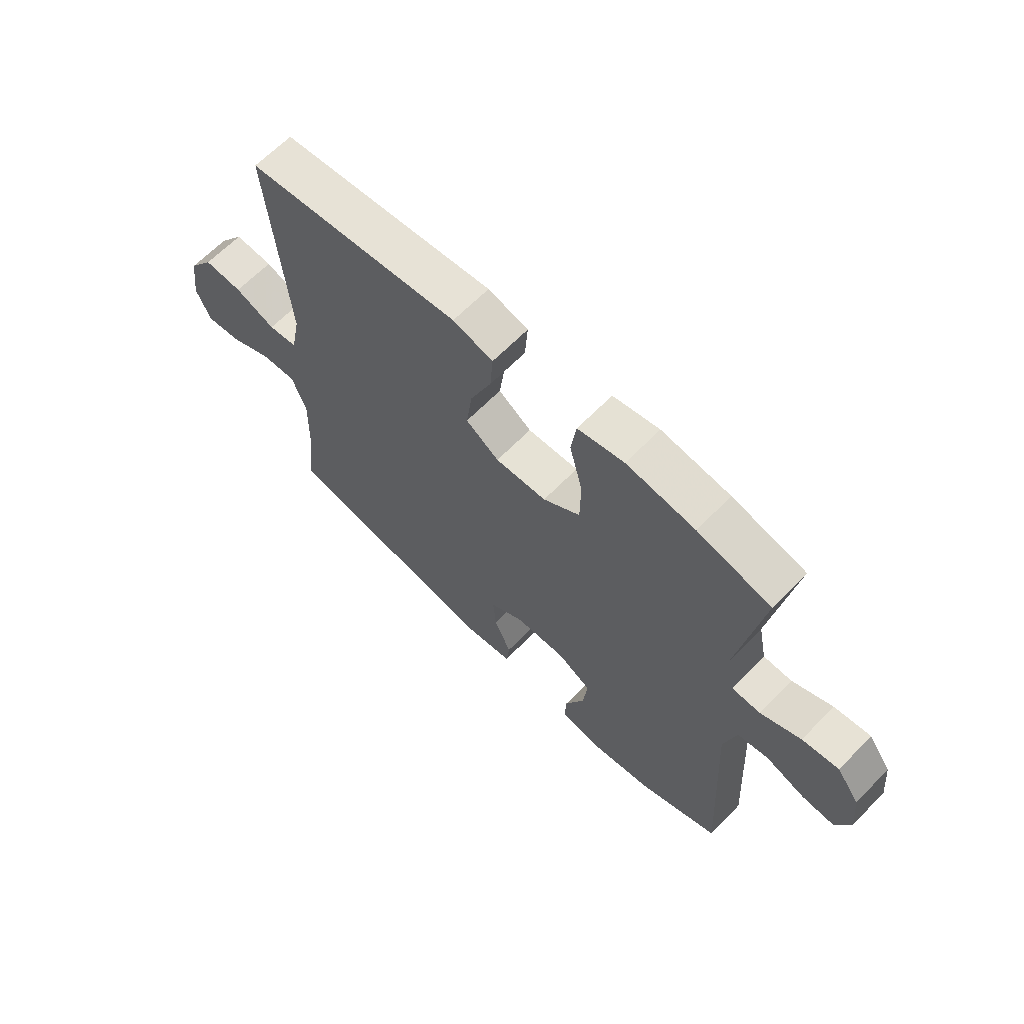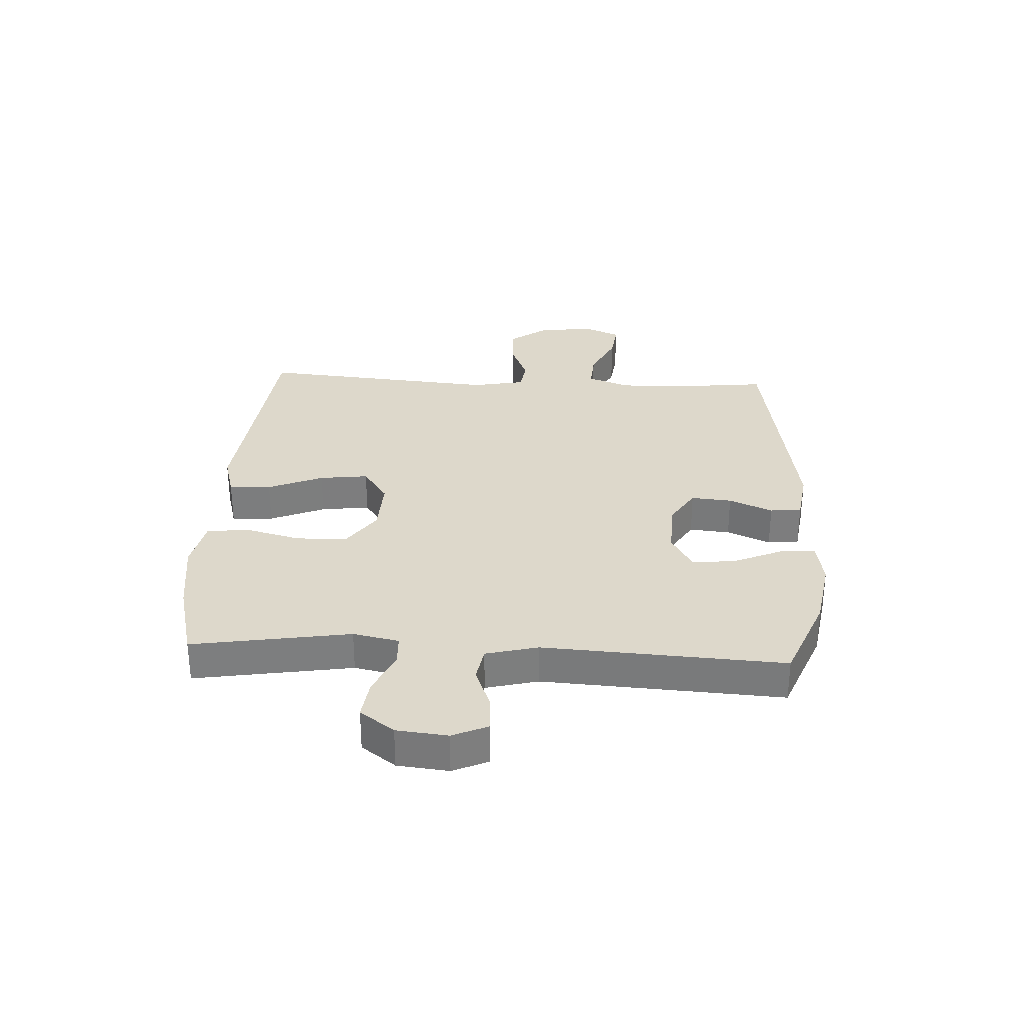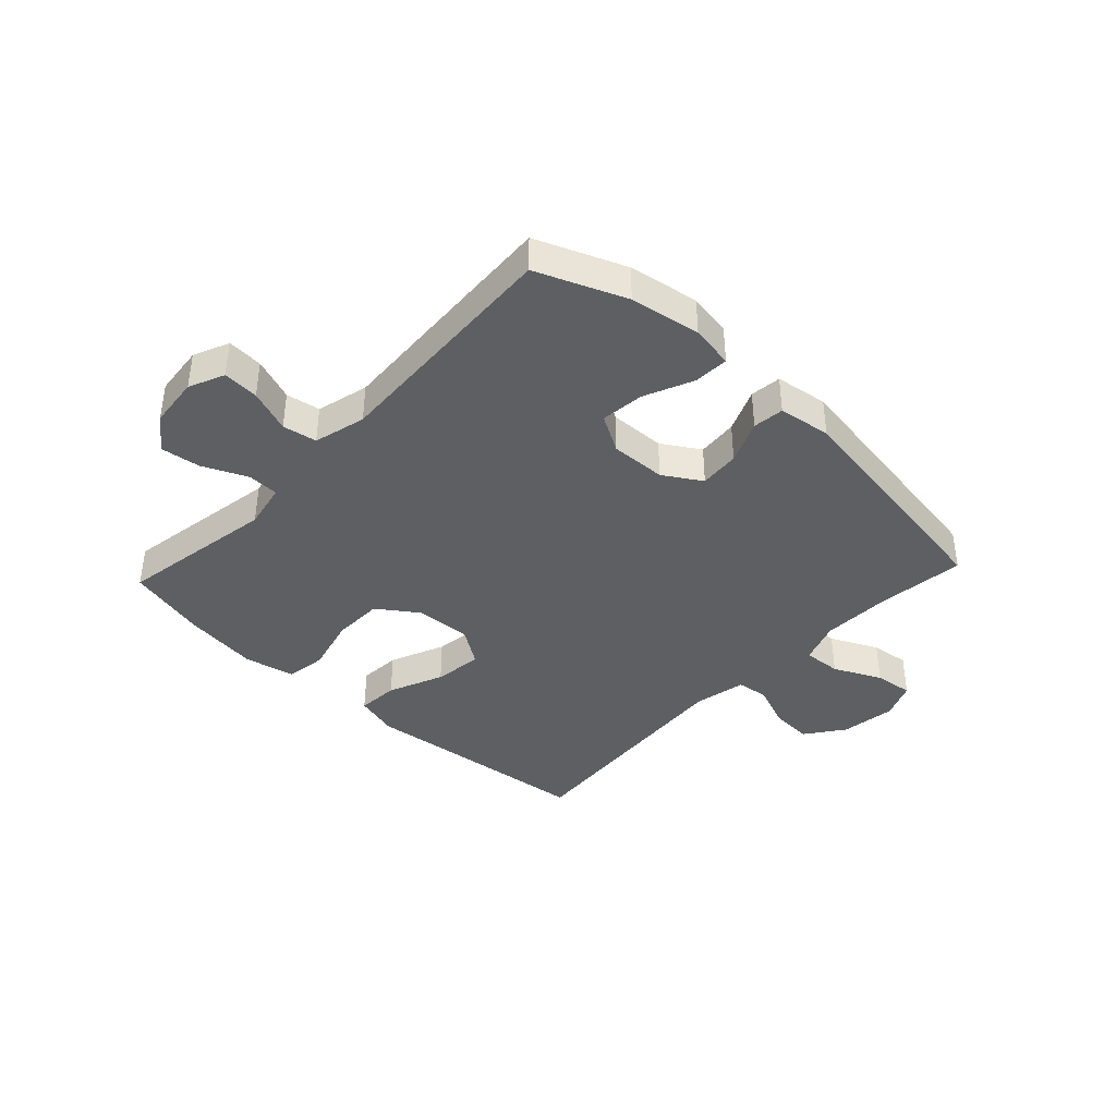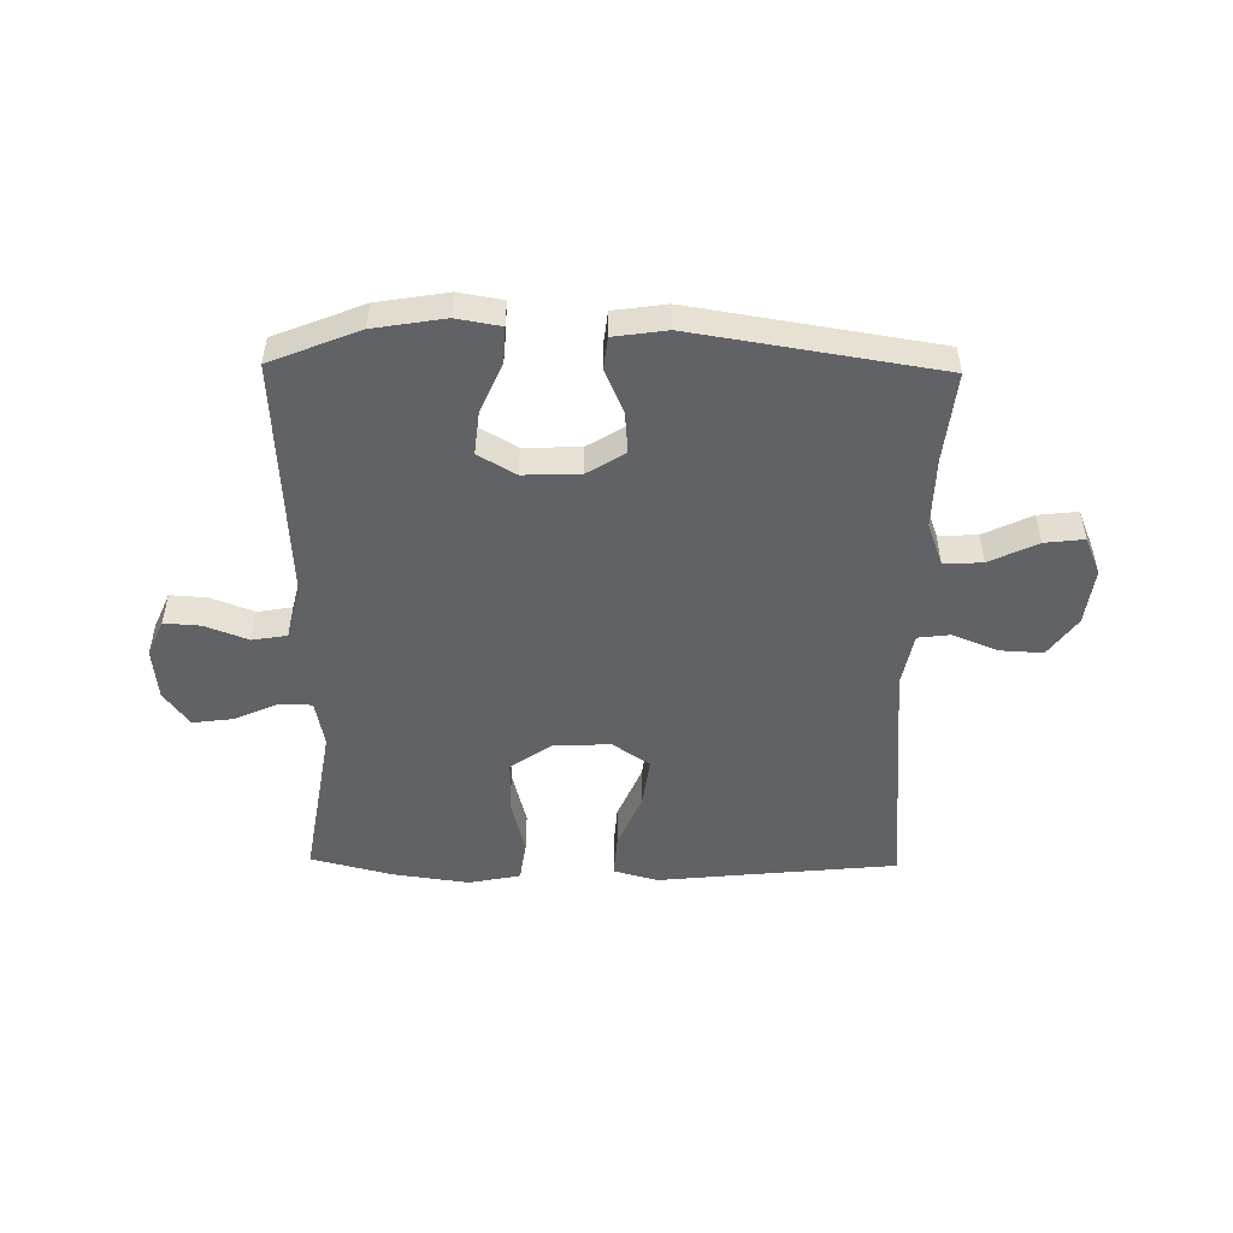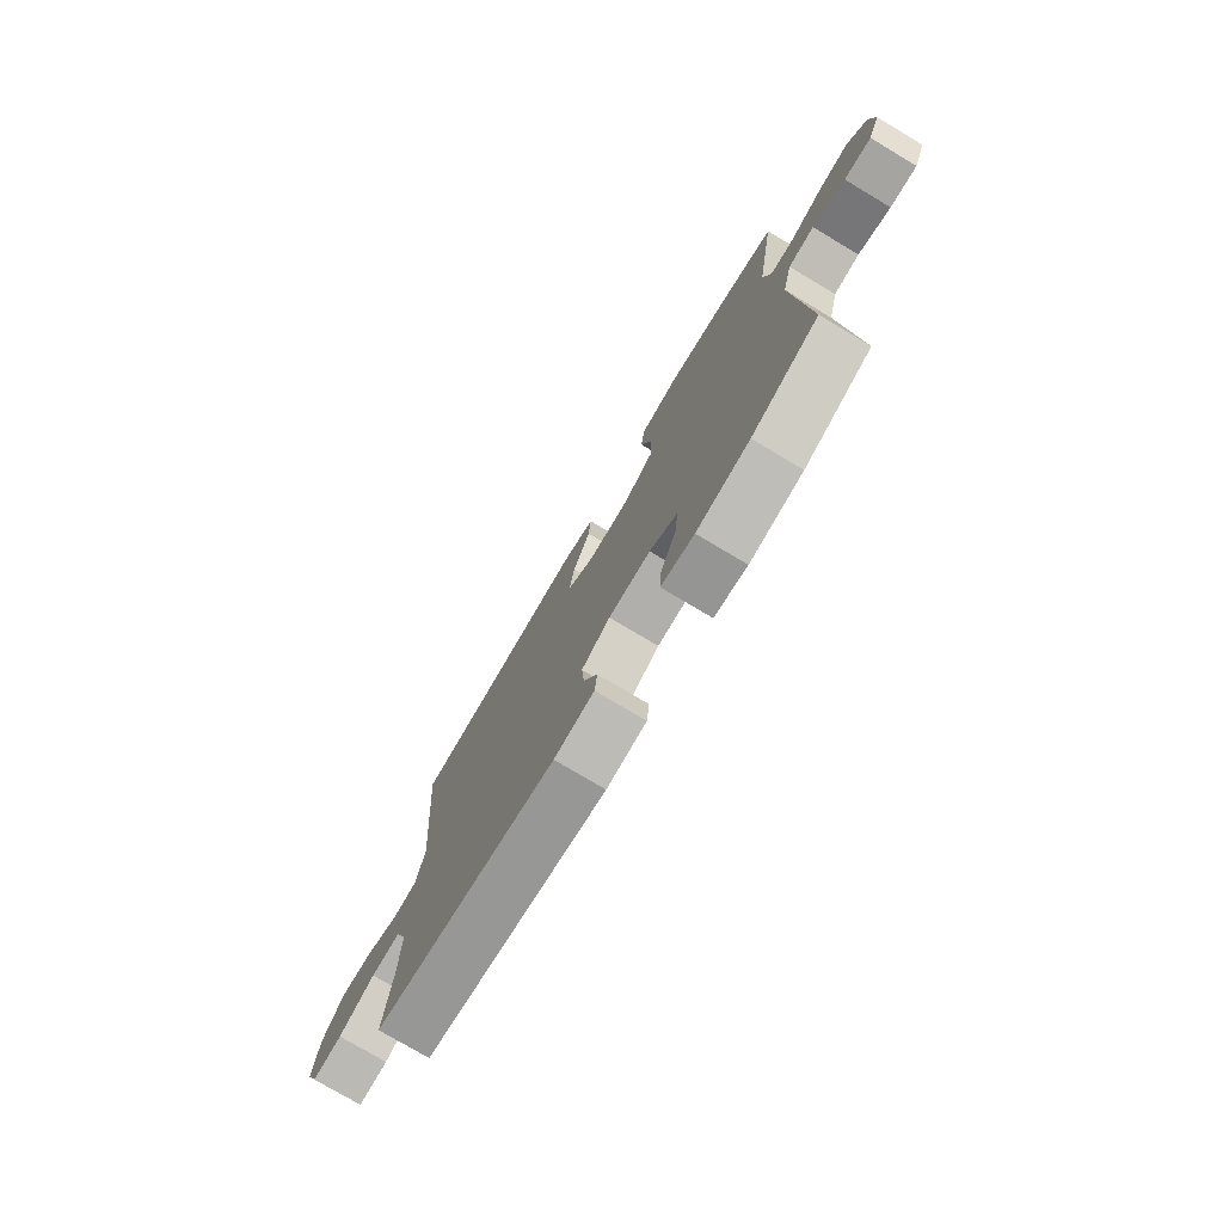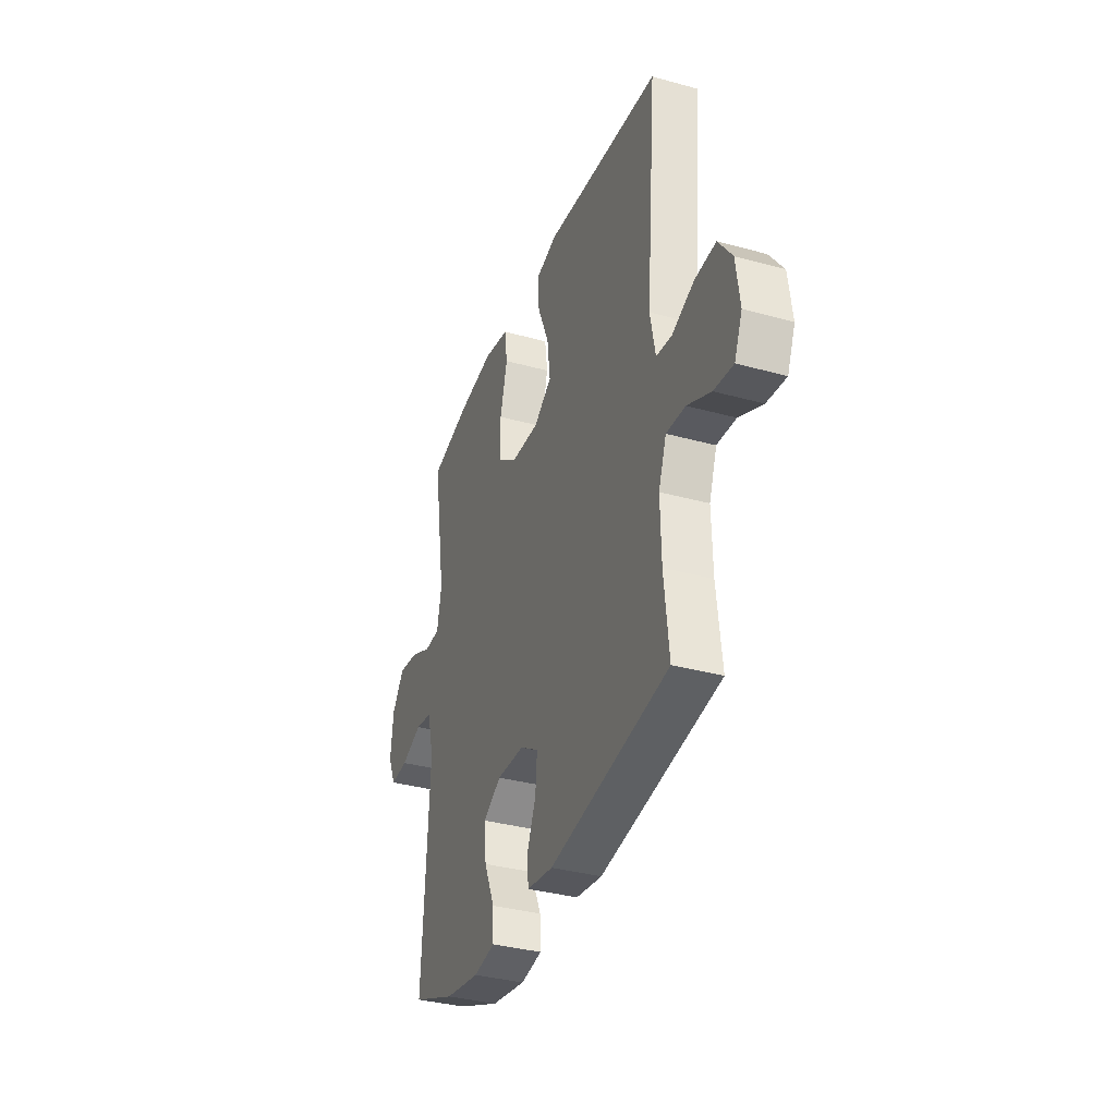
<metadata>
{"format":"obj","ext":"obj","renderer":"f3d","projection":"perspective","resolution":1024,"background":"white","views":[{"elev":64.7,"azim":44.2,"up":"+Z"},{"elev":31.1,"azim":93.1,"up":"+Y"},{"elev":-39.5,"azim":136.9,"up":"+Y"},{"elev":-50.6,"azim":179.1,"up":"+Y"},{"elev":-76.6,"azim":59.2,"up":"+Z"},{"elev":-35.1,"azim":-110.2,"up":"+Z"}]}
</metadata>
<code>
v -0.5 0.07 0.5
v -0.215 0.07 0.529
v -0.093 0.07 0.542
v -0.017 0.07 0.521
v -0.022 0.07 0.449
v -0.062 0.07 0.354
v -0.073 0.07 0.27
v -0.01 0.07 0.227
v 0.087 0.07 0.231
v 0.157 0.07 0.28
v 0.158 0.07 0.368
v 0.133 0.07 0.465
v 0.143 0.07 0.535
v 0.231 0.07 0.553
v 0.361 0.07 0.535
v 0.5 0.07 0.5
v 0.455 0.07 0.228
v 0.471 0.07 0.149
v 0.525 0.07 0.147
v 0.601 0.07 0.181
v 0.67 0.07 0.19
v 0.713 0.07 0.131
v 0.722 0.07 0.043
v 0.695 0.07 -0.018
v 0.633 0.07 -0.014
v 0.559 0.07 0.014
v 0.5 0.07 0.004
v 0.477 0.07 -0.086
v 0.5 0.07 -0.5
v 0.348 0.07 -0.561
v 0.227 0.07 -0.581
v 0.152 0.07 -0.568
v 0.155 0.07 -0.507
v 0.192 0.07 -0.423
v 0.2 0.07 -0.348
v 0.136 0.07 -0.311
v 0.04 0.07 -0.314
v -0.025 0.07 -0.354
v -0.019 0.07 -0.424
v 0.013 0.07 -0.499
v 0.007 0.07 -0.553
v -0.084 0.07 -0.566
v -0.5 0.07 -0.5
v -0.483 0.07 -0.347
v -0.48 0.07 -0.228
v -0.507 0.07 -0.154
v -0.573 0.07 -0.158
v -0.655 0.07 -0.197
v -0.722 0.07 -0.205
v -0.749 0.07 -0.141
v -0.736 0.07 -0.045
v -0.688 0.07 0.021
v -0.615 0.07 0.017
v -0.538 0.07 -0.014
v -0.483 0.07 -0.007
v -0.465 0.07 0.084
v -0.5 0 0.5
v -0.215 0 0.529
v -0.093 0 0.542
v -0.017 0 0.521
v -0.022 0 0.449
v -0.062 0 0.354
v -0.073 0 0.27
v -0.01 0 0.227
v 0.087 0 0.231
v 0.157 0 0.28
v 0.158 0 0.368
v 0.133 0 0.465
v 0.143 0 0.535
v 0.231 0 0.553
v 0.361 0 0.535
v 0.5 0 0.5
v 0.455 0 0.228
v 0.471 0 0.149
v 0.525 0 0.147
v 0.601 0 0.181
v 0.67 0 0.19
v 0.713 0 0.131
v 0.722 0 0.043
v 0.695 0 -0.018
v 0.633 0 -0.014
v 0.559 0 0.014
v 0.5 0 0.004
v 0.477 0 -0.086
v 0.5 0 -0.5
v 0.348 0 -0.561
v 0.227 0 -0.581
v 0.152 0 -0.568
v 0.155 0 -0.507
v 0.192 0 -0.423
v 0.2 0 -0.348
v 0.136 0 -0.311
v 0.04 0 -0.314
v -0.025 0 -0.354
v -0.019 0 -0.424
v 0.013 0 -0.499
v 0.007 0 -0.553
v -0.084 0 -0.566
v -0.5 0 -0.5
v -0.483 0 -0.347
v -0.48 0 -0.228
v -0.507 0 -0.154
v -0.573 0 -0.158
v -0.655 0 -0.197
v -0.722 0 -0.205
v -0.749 0 -0.141
v -0.736 0 -0.045
v -0.688 0 0.021
v -0.615 0 0.017
v -0.538 0 -0.014
v -0.483 0 -0.007
v -0.465 0 0.084
f 51 52 53 54
f 51 54 55
f 50 51 55
f 47 48 49 50
f 46 47 50 55
f 45 46 55 56
f 41 42 43 44
f 39 40 41 44
f 38 39 44 45
f 37 38 45 56
f 31 32 33 34
f 31 34 35
f 28 29 30 31
f 27 28 31 35
f 23 24 25 26
f 23 26 27
f 22 23 27
f 19 20 21 22
f 18 19 22 27
f 17 18 27 35
f 11 12 13 14
f 10 11 14 15
f 3 4 5 6
f 2 3 6 7
f 1 2 7
f 36 37 56 1
f 10 15 16 17
f 9 10 17 35
f 8 9 35 36
f 1 7 8 36
f 110 109 108 107
f 111 110 107
f 111 107 106
f 106 105 104 103
f 111 106 103 102
f 112 111 102 101
f 100 99 98 97
f 100 97 96 95
f 101 100 95 94
f 112 101 94 93
f 90 89 88 87
f 91 90 87
f 87 86 85 84
f 91 87 84 83
f 82 81 80 79
f 83 82 79
f 83 79 78
f 78 77 76 75
f 83 78 75 74
f 91 83 74 73
f 70 69 68 67
f 71 70 67 66
f 62 61 60 59
f 63 62 59 58
f 63 58 57
f 57 112 93 92
f 73 72 71 66
f 91 73 66 65
f 92 91 65 64
f 92 64 63 57
f 1 57 58 2
f 2 58 59 3
f 3 59 60 4
f 4 60 61 5
f 5 61 62 6
f 6 62 63 7
f 7 63 64 8
f 8 64 65 9
f 9 65 66 10
f 10 66 67 11
f 11 67 68 12
f 12 68 69 13
f 13 69 70 14
f 14 70 71 15
f 15 71 72 16
f 16 72 73 17
f 17 73 74 18
f 18 74 75 19
f 19 75 76 20
f 20 76 77 21
f 21 77 78 22
f 22 78 79 23
f 23 79 80 24
f 24 80 81 25
f 25 81 82 26
f 26 82 83 27
f 27 83 84 28
f 28 84 85 29
f 29 85 86 30
f 30 86 87 31
f 31 87 88 32
f 32 88 89 33
f 33 89 90 34
f 34 90 91 35
f 35 91 92 36
f 36 92 93 37
f 37 93 94 38
f 38 94 95 39
f 39 95 96 40
f 40 96 97 41
f 41 97 98 42
f 42 98 99 43
f 43 99 100 44
f 44 100 101 45
f 45 101 102 46
f 46 102 103 47
f 47 103 104 48
f 48 104 105 49
f 49 105 106 50
f 50 106 107 51
f 51 107 108 52
f 52 108 109 53
f 53 109 110 54
f 54 110 111 55
f 55 111 112 56
f 56 112 57 1

</code>
